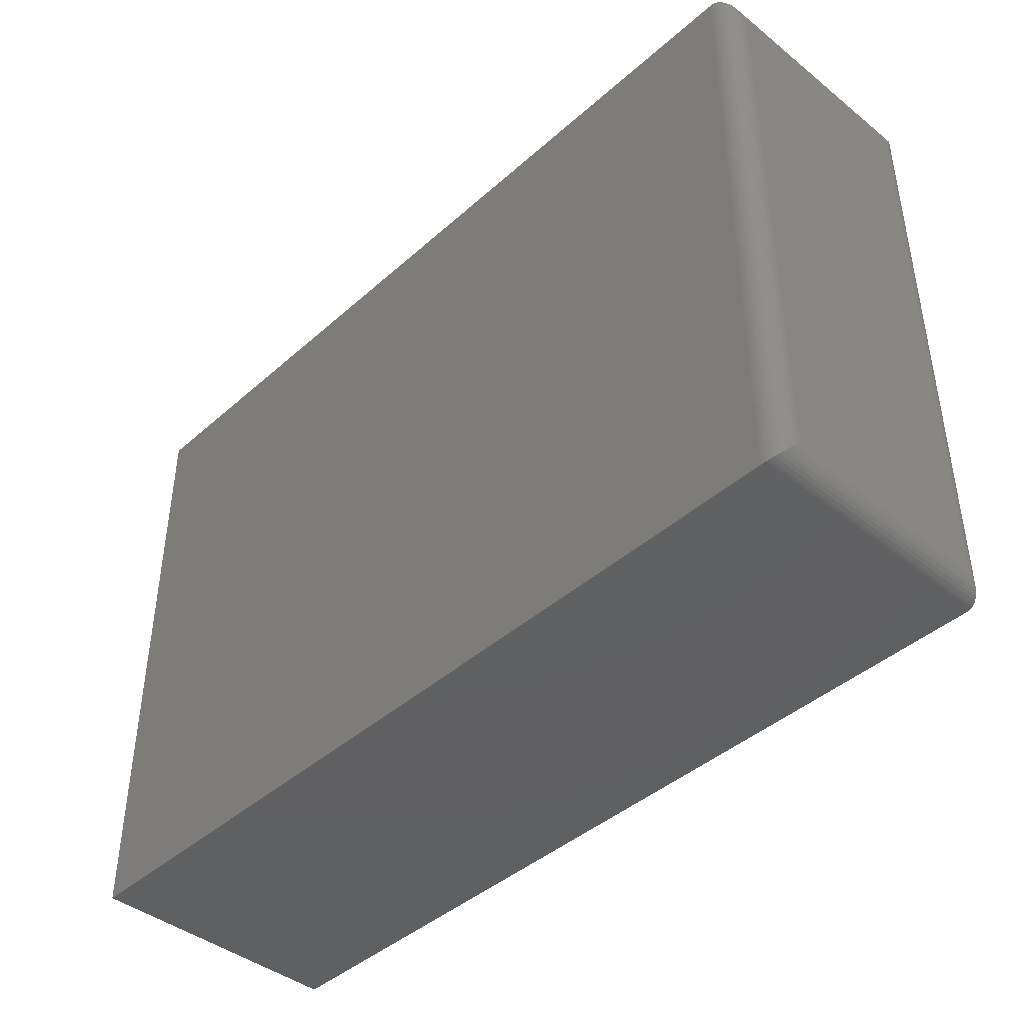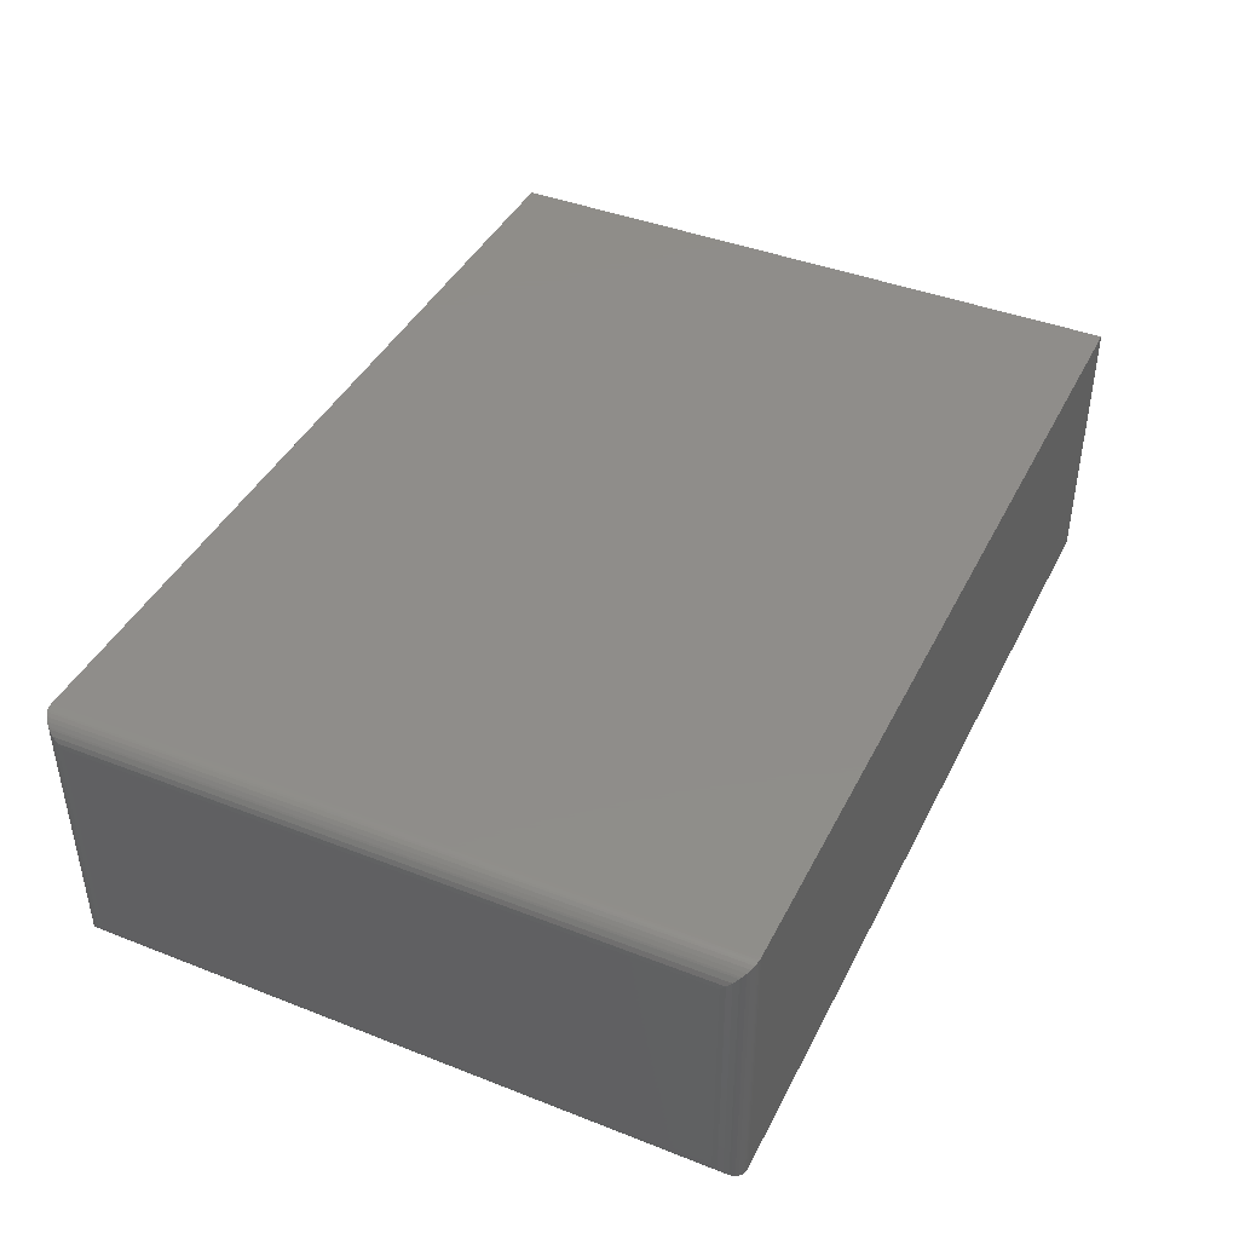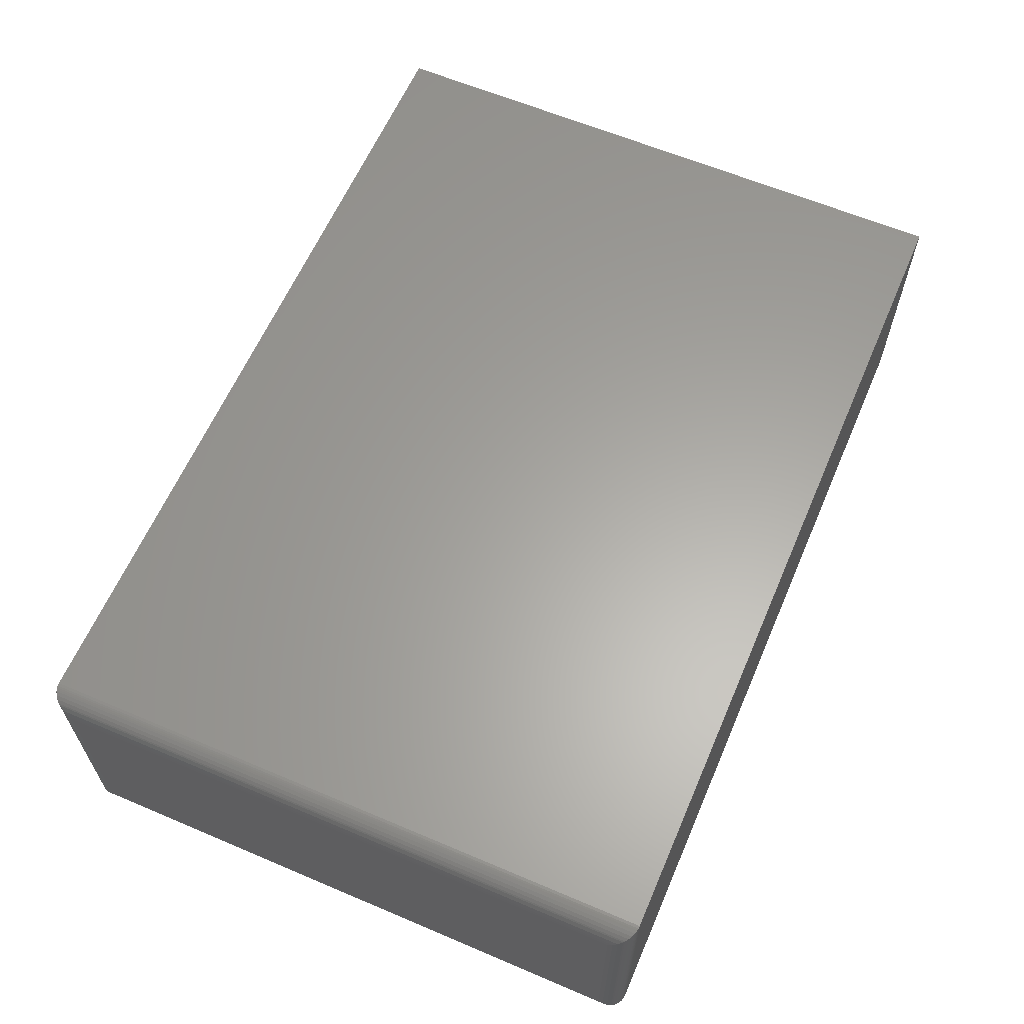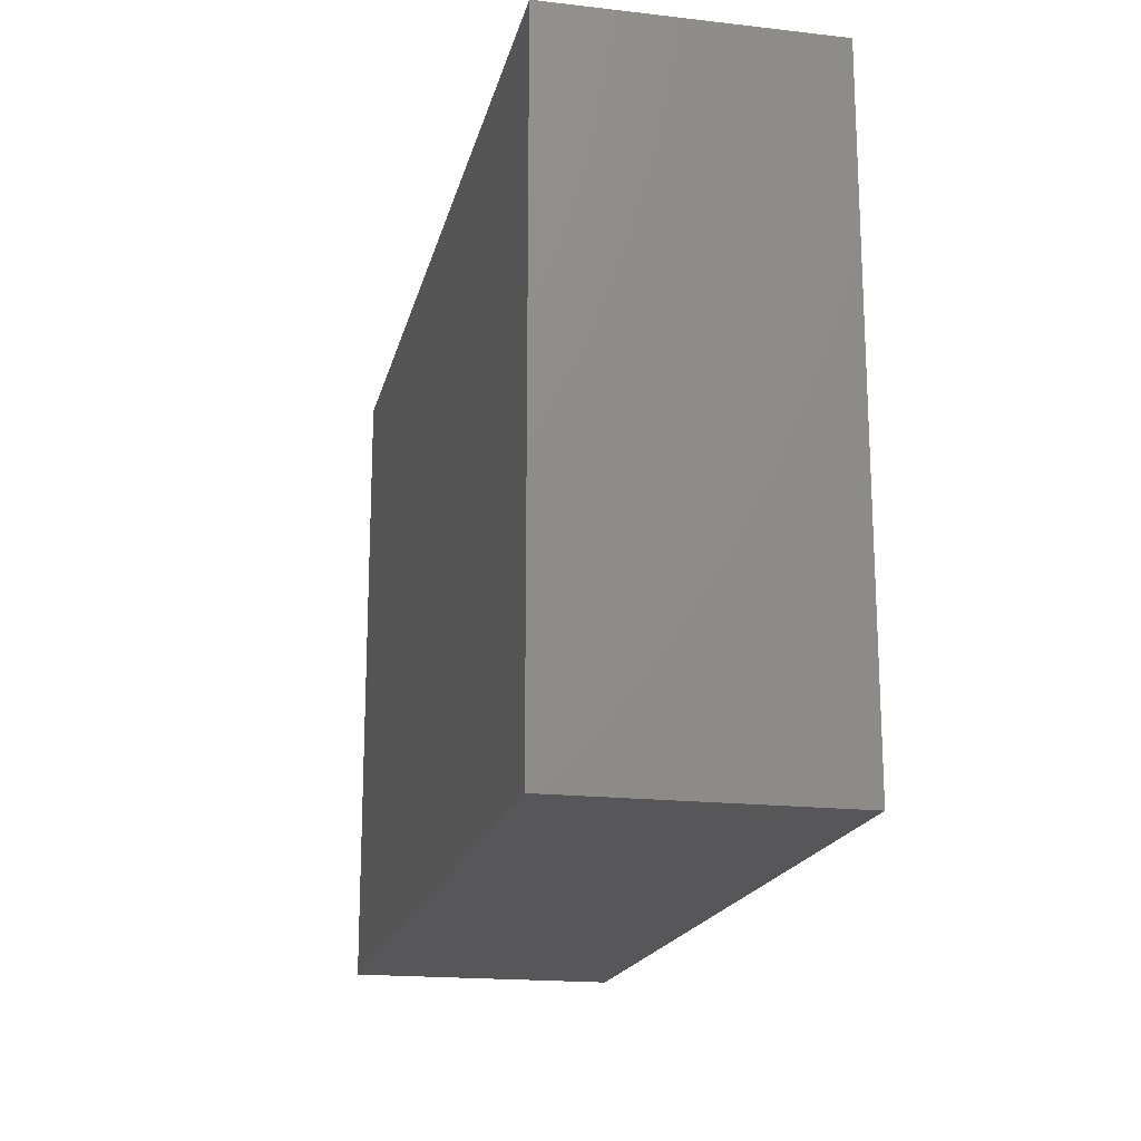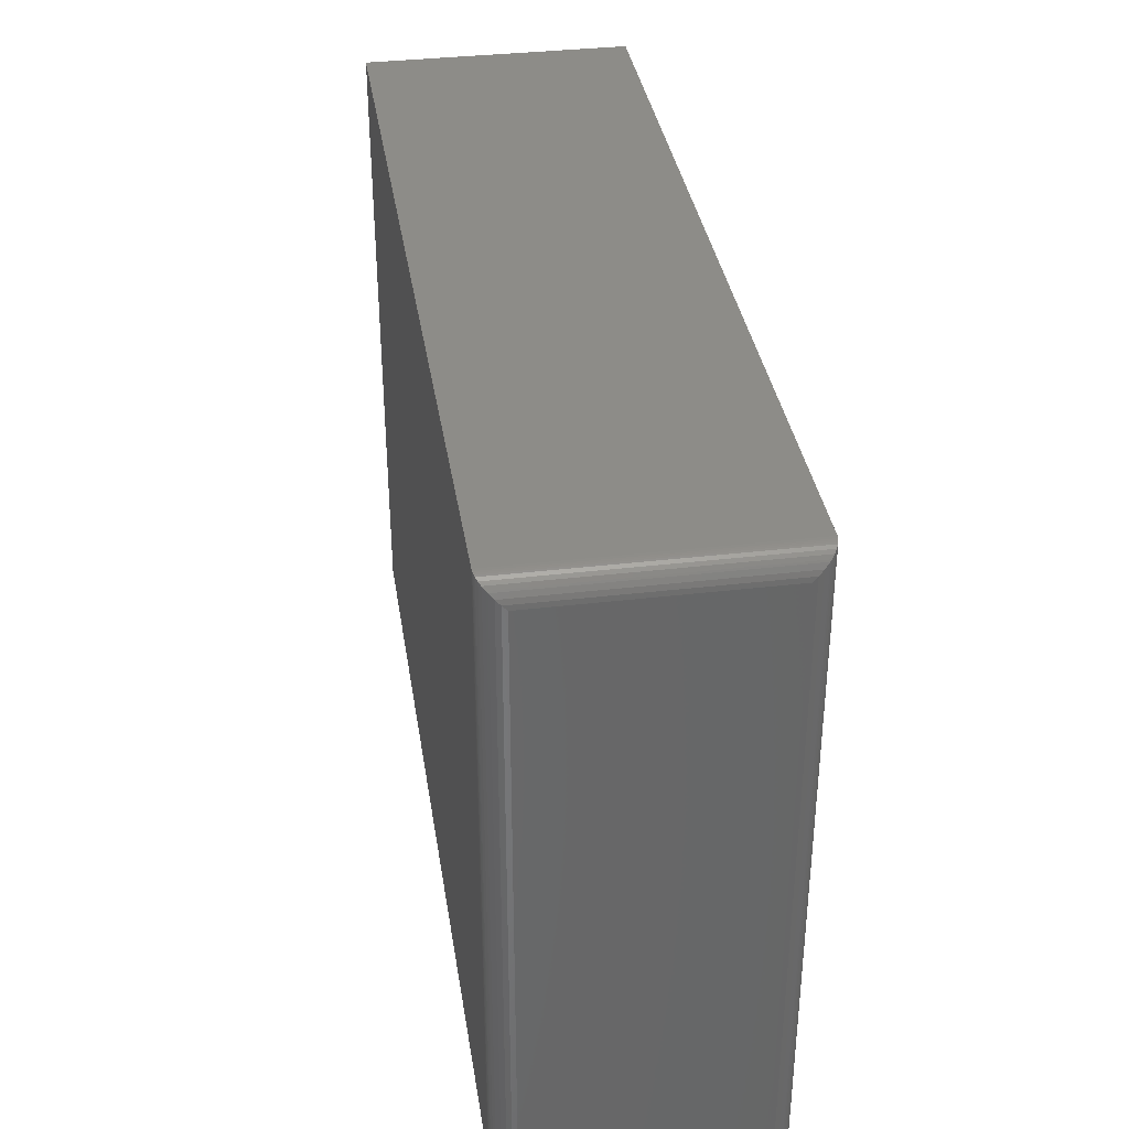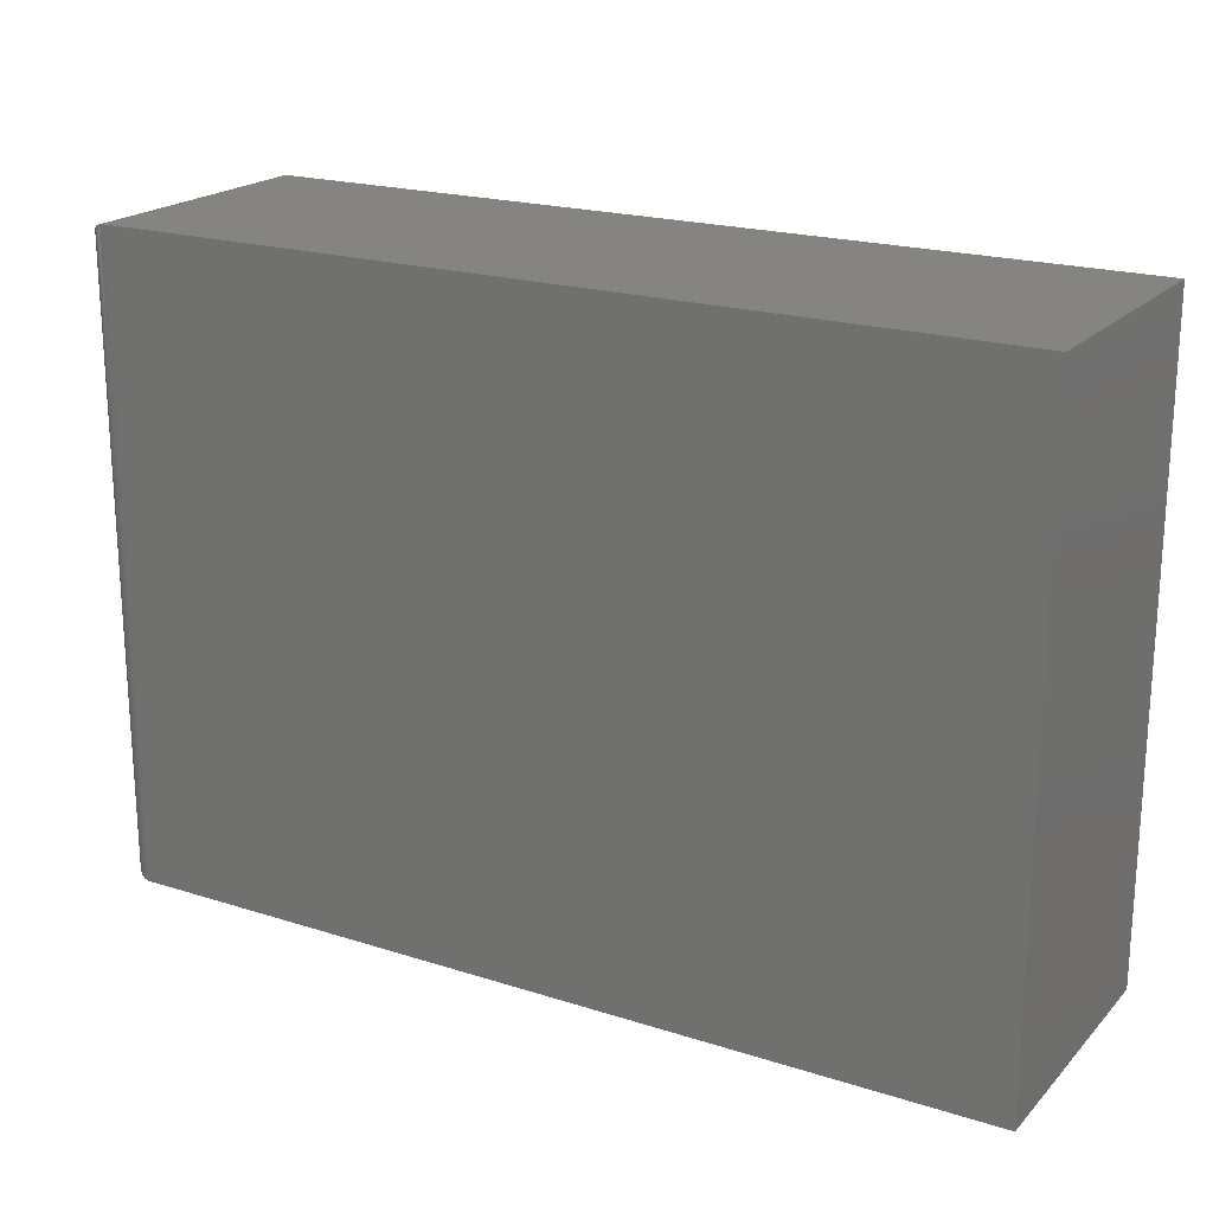
<metadata>
{"format":"stl","ext":"stl","renderer":"f3d","projection":"perspective","resolution":1024,"background":"white","views":[{"elev":-42.5,"azim":46.5,"up":"+Y"},{"elev":41.9,"azim":115.2,"up":"+Z"},{"elev":62.0,"azim":113.3,"up":"+Z"},{"elev":-18.1,"azim":-102.5,"up":"+Y"},{"elev":35.9,"azim":81.2,"up":"+Y"},{"elev":20.3,"azim":-149.9,"up":"+Y"}]}
</metadata>
<code>
# stl→obj: 52 verts, 100 faces
v -0.75 -0.6484 0.25
v 0.1484 -0.6484 0.25
v -0.75 -0.6484 0.5217
v 0.1484 -0.6484 0.5217
v -0.75 0 0.25
v -0.75 1.508e-17 0.5217
v 0.1484 9.975e-17 0.25
v 0.1484 1.148e-16 0.5217
v 0.1719 -0.02344 0.2734
v 0.1719 -0.02344 0.4983
v 0.1719 -0.625 0.2734
v 0.1719 -0.625 0.4983
v 0.1714 -0.01858 0.5031
v 0.1714 -0.6299 0.5031
v 0.1568 -0.00156 0.5202
v 0.1603 -0.6452 0.5185
v 0.1603 -0.003206 0.5185
v 0.1634 -0.6431 0.5163
v 0.1634 -0.005381 0.5163
v 0.1661 -0.6404 0.5137
v 0.1661 -0.008017 0.5137
v 0.1673 -0.639 0.5122
v 0.1673 -0.009469 0.5122
v 0.1698 -0.6345 0.5078
v 0.1698 -0.0139 0.5078
v 0.1513 -0.0001798 0.5215
v 0.1513 -0.6483 0.5215
v 0.1532 -0.0004912 0.5212
v 0.1532 -0.6479 0.5212
v 0.155 -0.0009455 0.5208
v 0.155 -0.6475 0.5208
v 0.1568 -0.6469 0.5202
v 0.1714 -0.01858 0.2686
v 0.1568 -0.00156 0.2516
v 0.1603 -0.003206 0.2532
v 0.1634 -0.005381 0.2554
v 0.1661 -0.008017 0.258
v 0.1673 -0.009469 0.2595
v 0.1698 -0.0139 0.2639
v 0.1513 -0.0001798 0.2502
v 0.1532 -0.0004912 0.2505
v 0.155 -0.0009455 0.2509
v 0.1714 -0.6299 0.2686
v 0.1698 -0.6345 0.2639
v 0.1673 -0.639 0.2595
v 0.1661 -0.6404 0.258
v 0.1634 -0.6431 0.2554
v 0.1603 -0.6452 0.2532
v 0.1568 -0.6469 0.2516
v 0.1513 -0.6483 0.2502
v 0.1532 -0.6479 0.2505
v 0.155 -0.6475 0.2509
f 1 2 3
f 3 2 4
f 5 6 7
f 7 6 8
f 4 8 3
f 3 8 6
f 9 10 11
f 11 10 12
f 1 5 2
f 2 5 7
f 12 13 14
f 12 10 13
f 15 16 17
f 17 16 18
f 17 18 19
f 19 18 20
f 19 20 21
f 21 20 22
f 21 22 23
f 23 22 24
f 23 24 25
f 25 24 14
f 25 14 13
f 8 4 26
f 26 4 27
f 26 27 28
f 28 27 29
f 28 29 30
f 30 29 31
f 30 31 15
f 15 31 32
f 15 32 16
f 10 33 13
f 10 9 33
f 34 17 35
f 35 17 19
f 35 19 36
f 36 19 21
f 36 21 37
f 37 21 23
f 37 23 38
f 38 23 25
f 38 25 39
f 39 25 13
f 39 13 33
f 7 8 40
f 40 8 26
f 40 26 41
f 41 26 28
f 41 28 42
f 42 28 30
f 42 30 34
f 34 30 15
f 34 15 17
f 9 43 33
f 9 11 43
f 33 43 44
f 33 44 39
f 39 44 45
f 39 45 38
f 38 45 46
f 38 46 37
f 37 46 47
f 37 47 36
f 36 47 48
f 36 48 35
f 35 48 49
f 2 7 50
f 50 7 40
f 50 40 51
f 51 40 41
f 51 41 52
f 52 41 42
f 52 42 49
f 49 42 34
f 49 34 35
f 11 14 43
f 11 12 14
f 43 14 24
f 43 24 44
f 44 24 22
f 44 22 45
f 45 22 20
f 45 20 46
f 46 20 18
f 46 18 47
f 47 18 16
f 47 16 48
f 48 16 32
f 4 2 27
f 27 2 50
f 27 50 29
f 29 50 51
f 29 51 31
f 31 51 52
f 31 52 32
f 32 52 49
f 32 49 48
f 6 5 3
f 3 5 1

</code>
